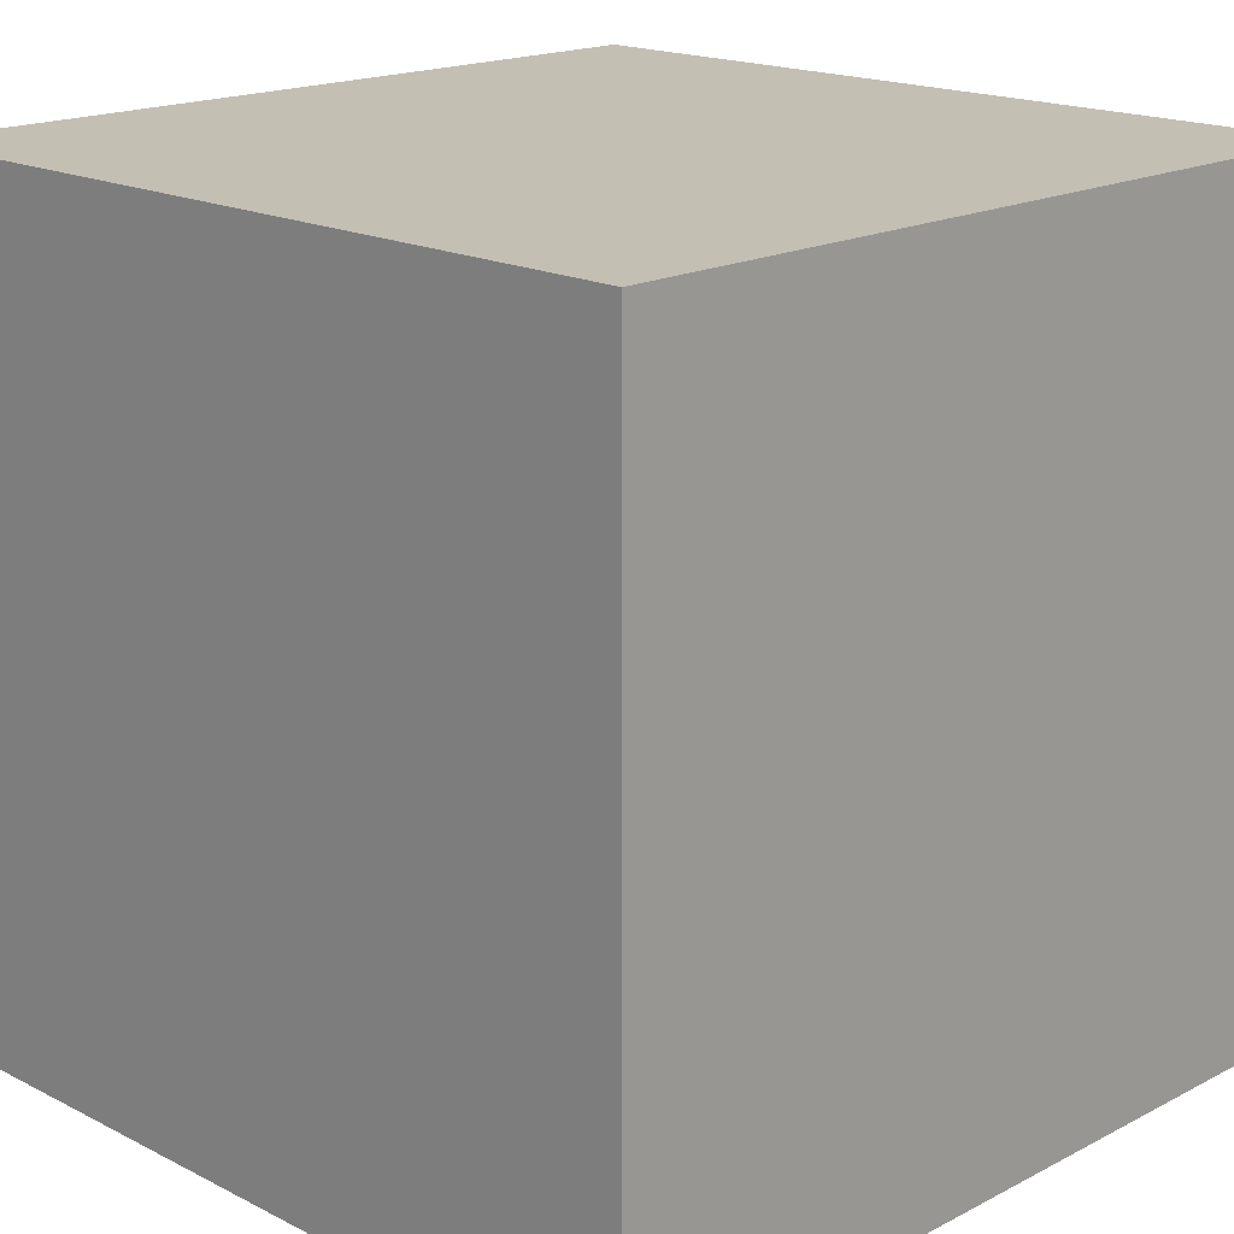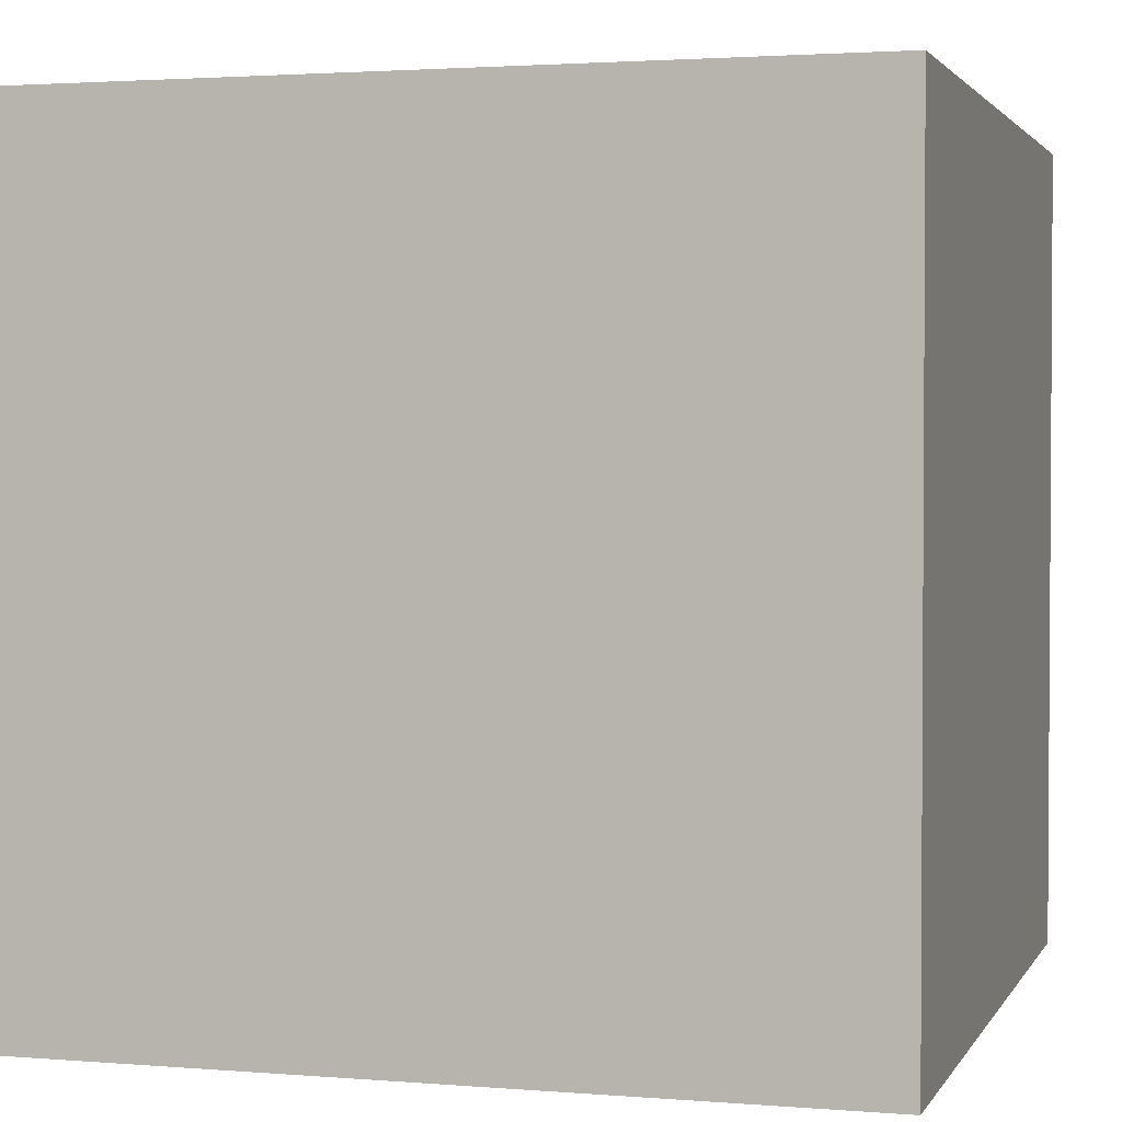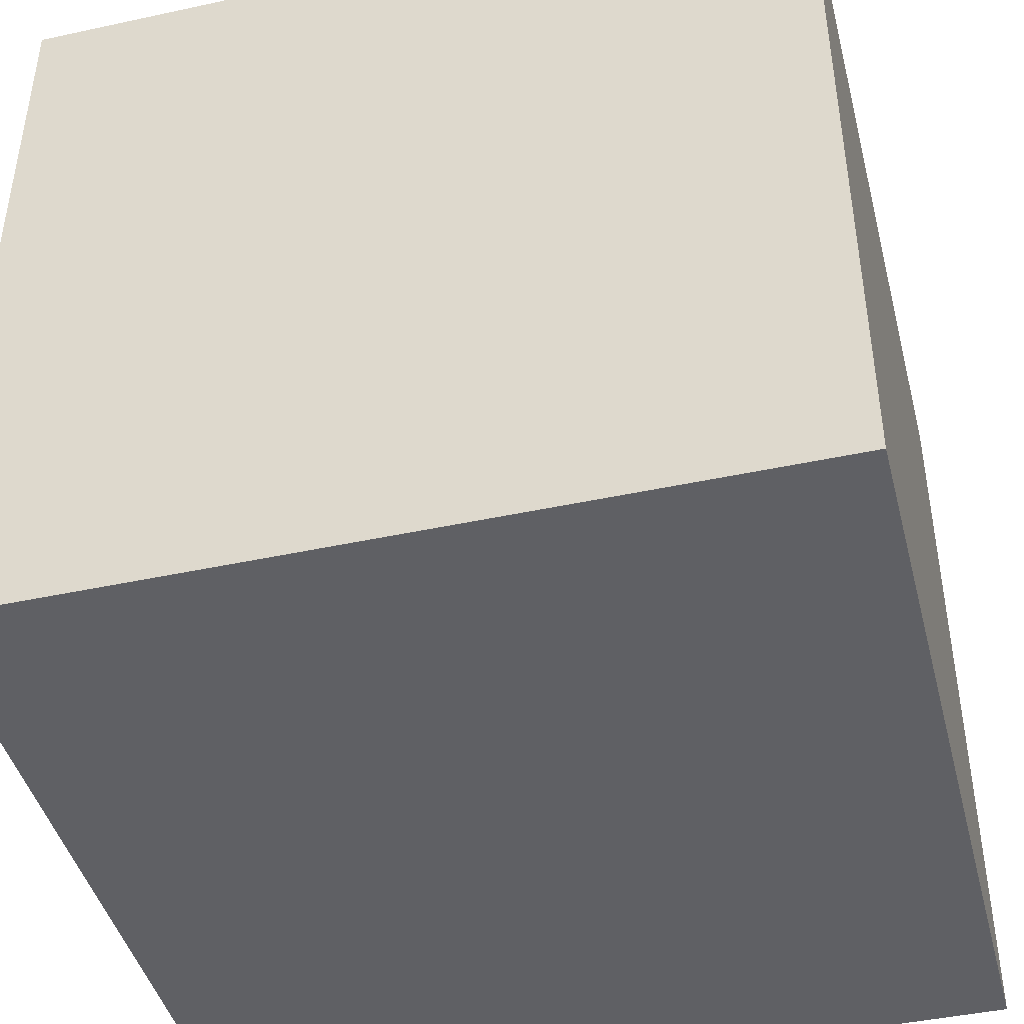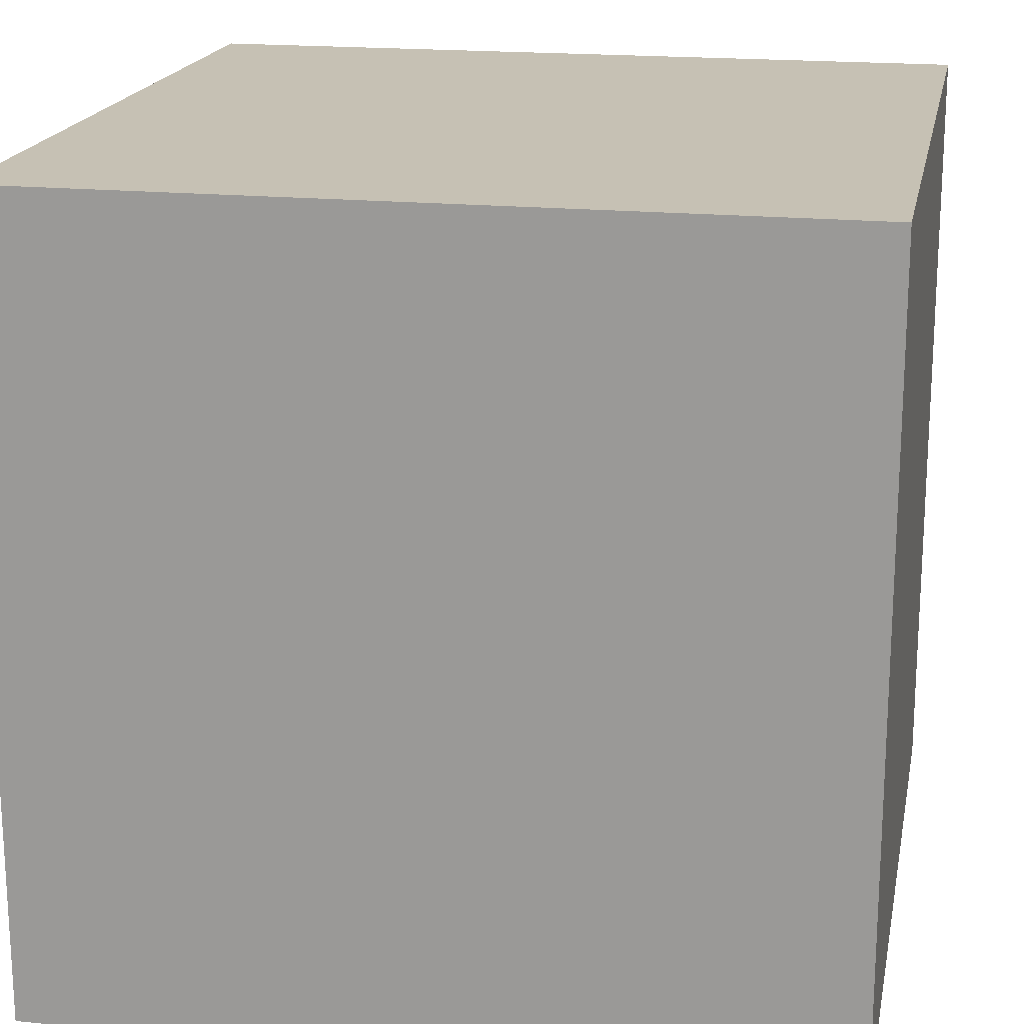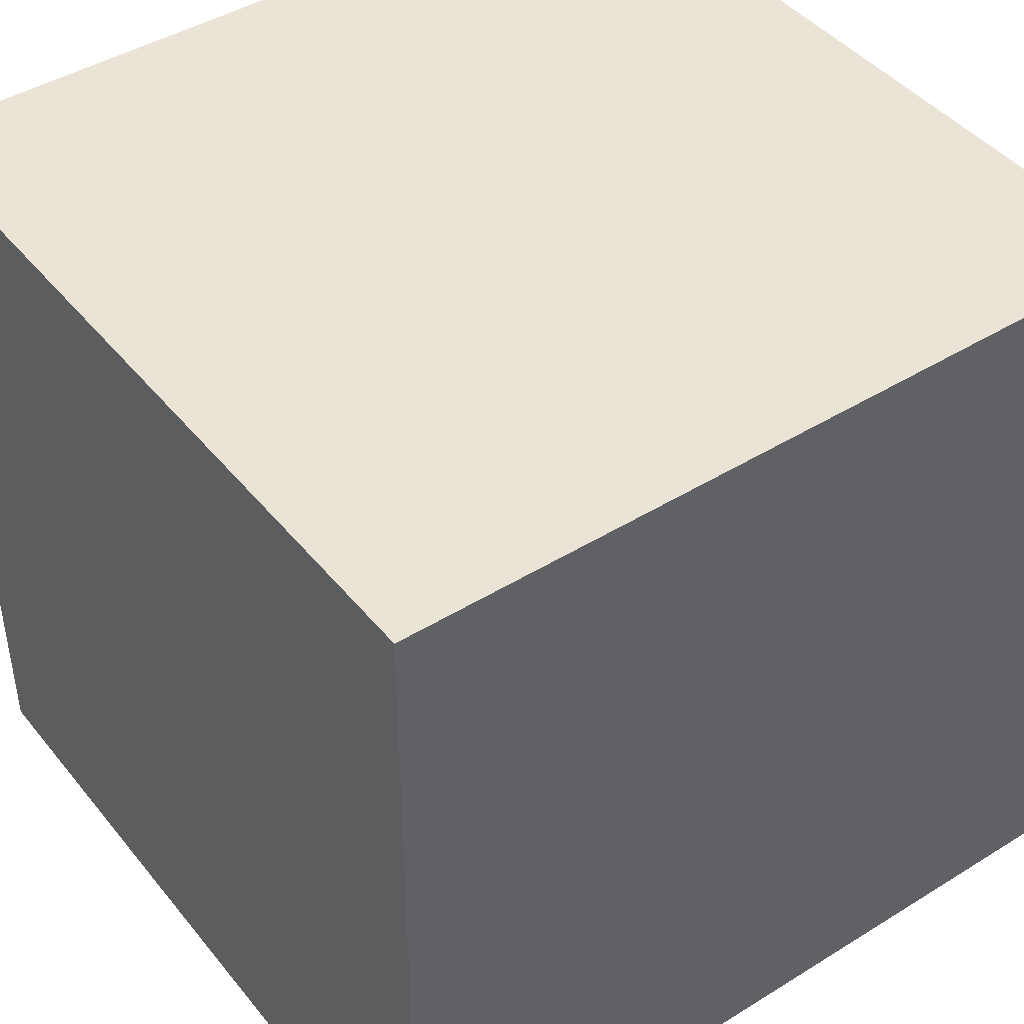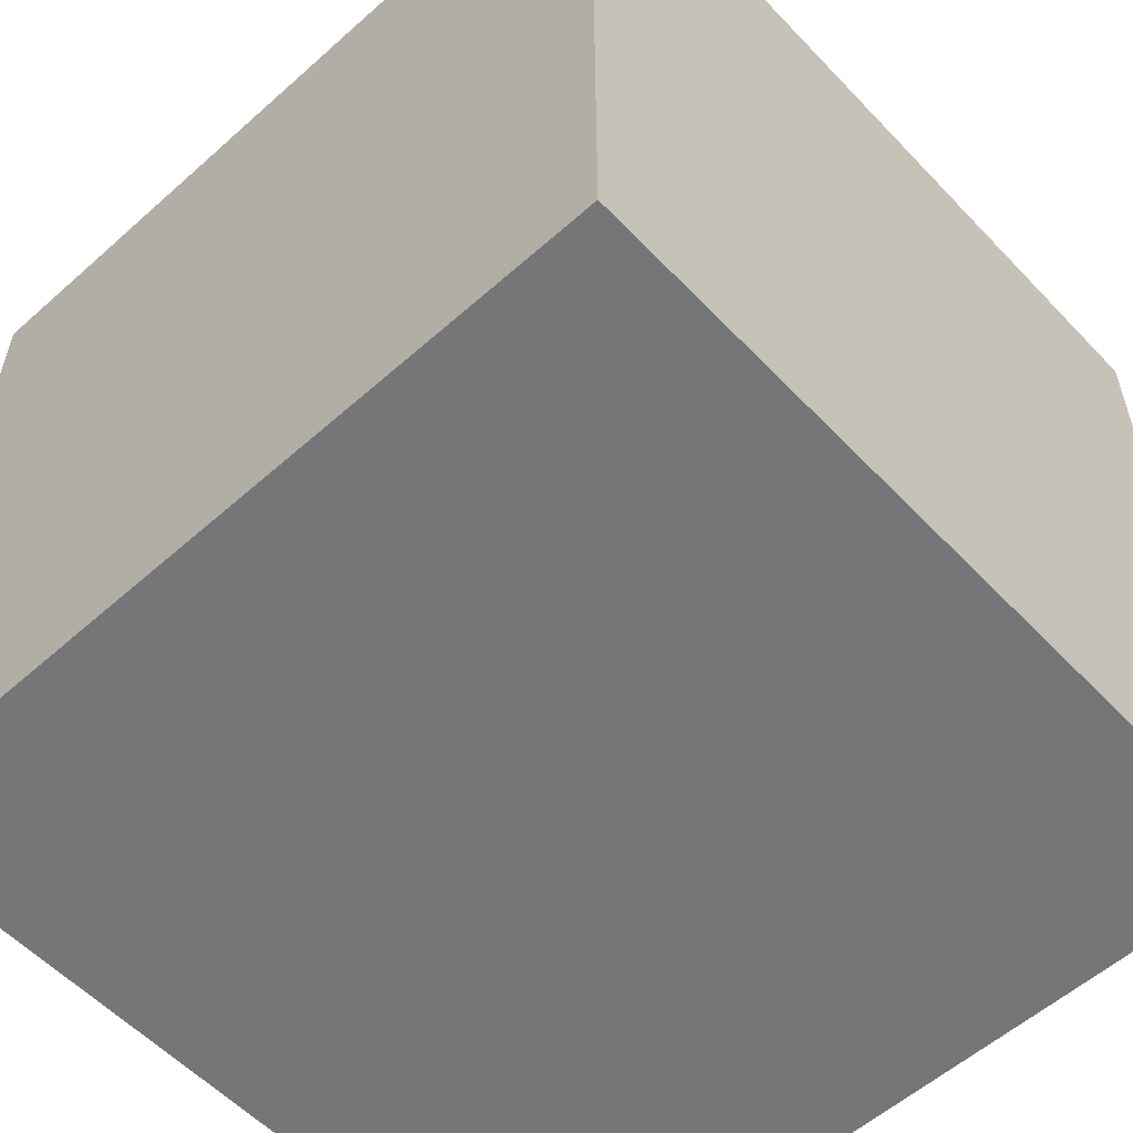
<metadata>
{"format":"obj","ext":"obj","renderer":"f3d","projection":"perspective","resolution":1024,"background":"white","views":[{"elev":17.8,"azim":-45.3,"up":"+Y"},{"elev":2.2,"azim":16.3,"up":"+Z"},{"elev":-43.9,"azim":-75.7,"up":"+Y"},{"elev":18.6,"azim":-79.1,"up":"+Z"},{"elev":43.9,"azim":-126.0,"up":"+Y"},{"elev":-56.8,"azim":132.8,"up":"+Z"}]}
</metadata>
<code>
v -1480 1008 -24
v -1464 992 -24
v -1480 992 -24
v -1464 1008 -24
v -1480 1008 -8
v -1464 1008 -8
v -1480 992 -8
v -1464 992 -8
f 1 2 3
f 1 4 2
f 5 4 1
f 5 6 4
f 7 6 5
f 7 8 6
f 7 1 3
f 7 5 1
f 8 3 2
f 8 7 3
f 6 2 4
f 6 8 2

</code>
